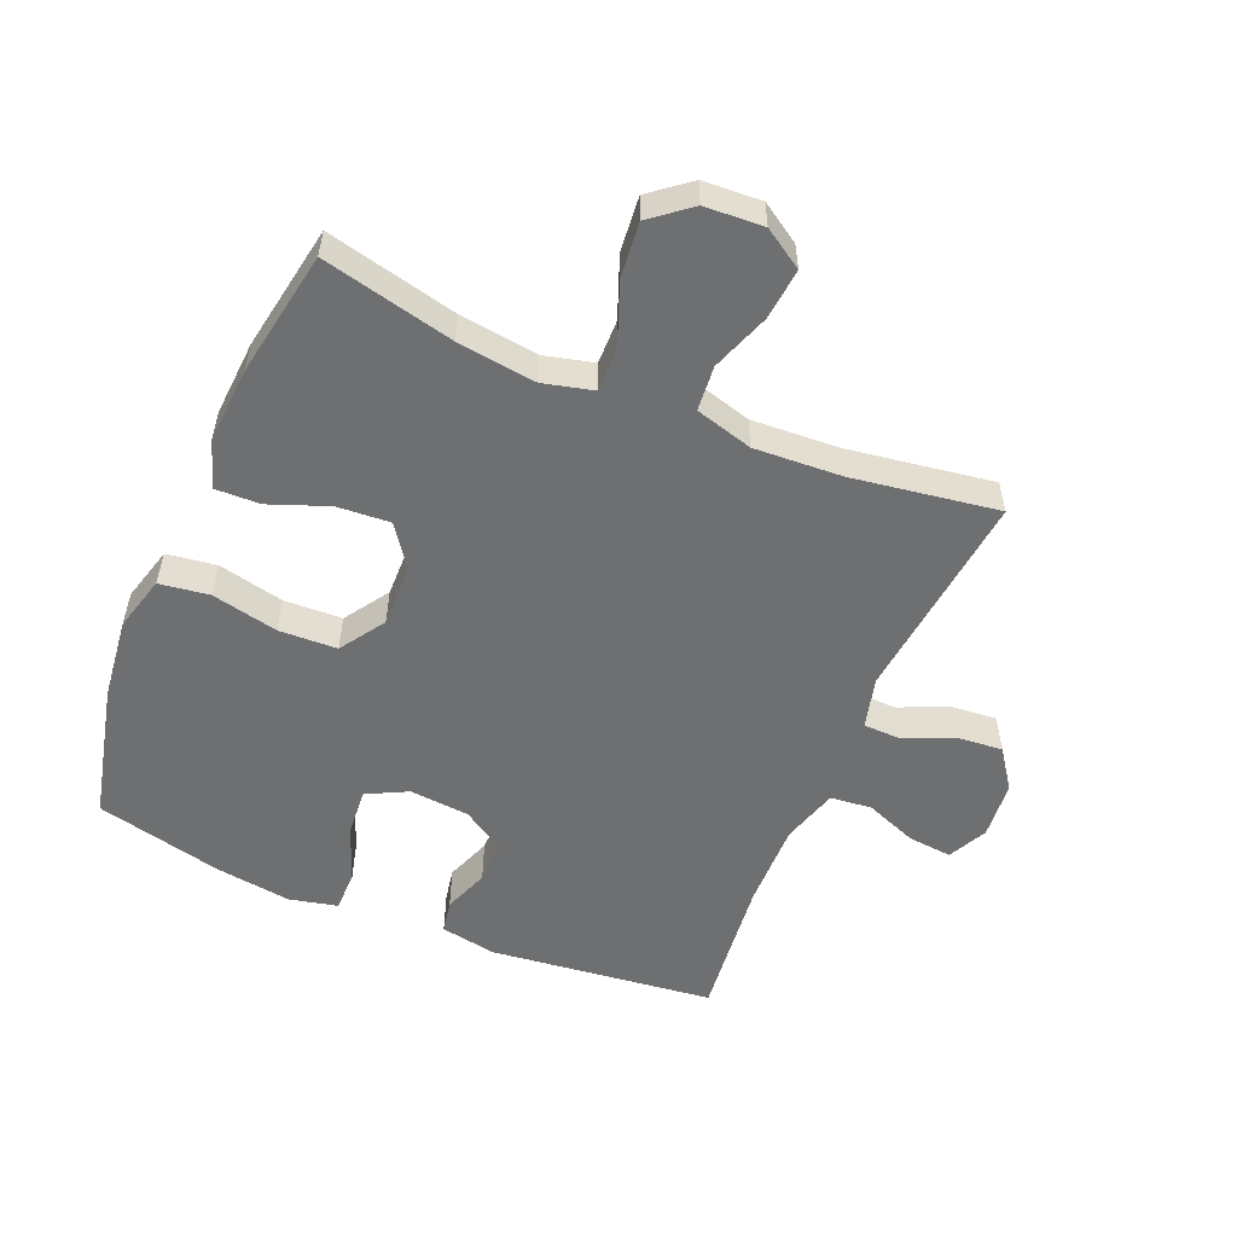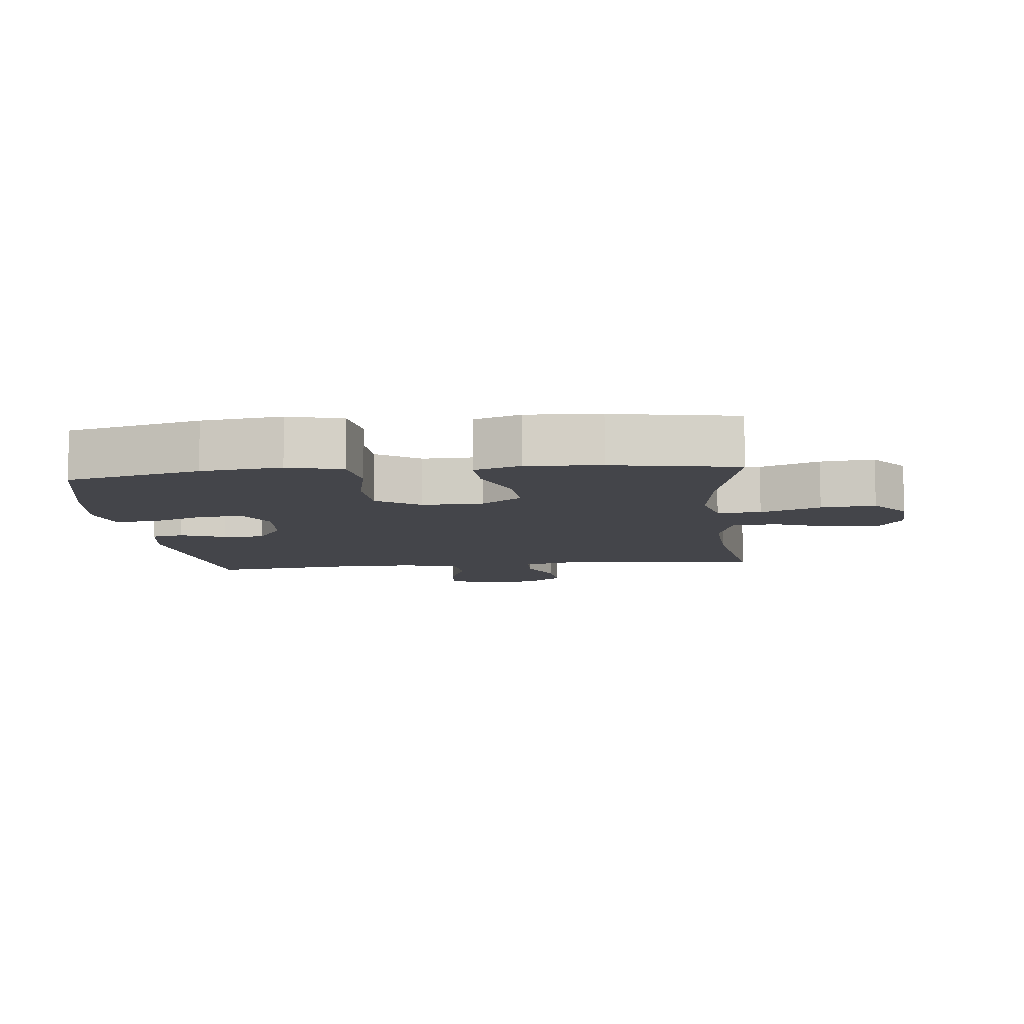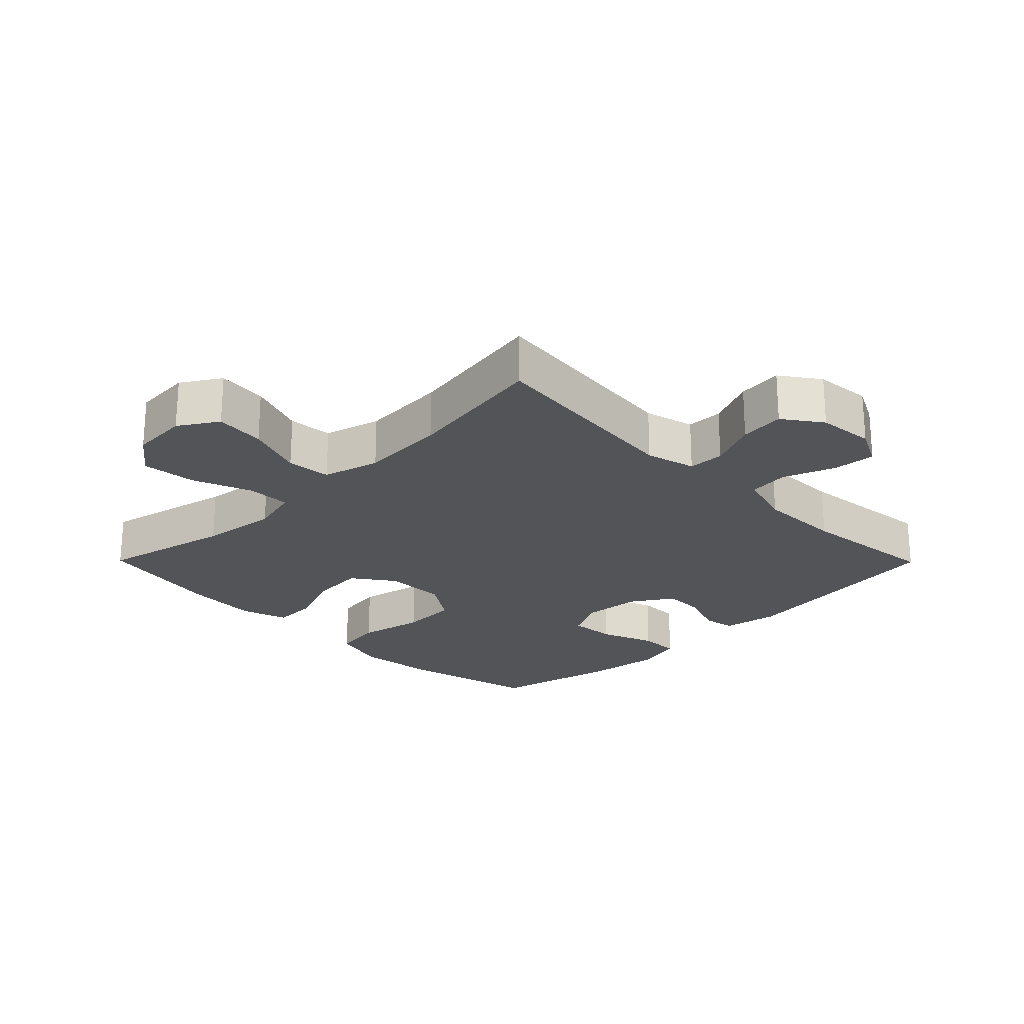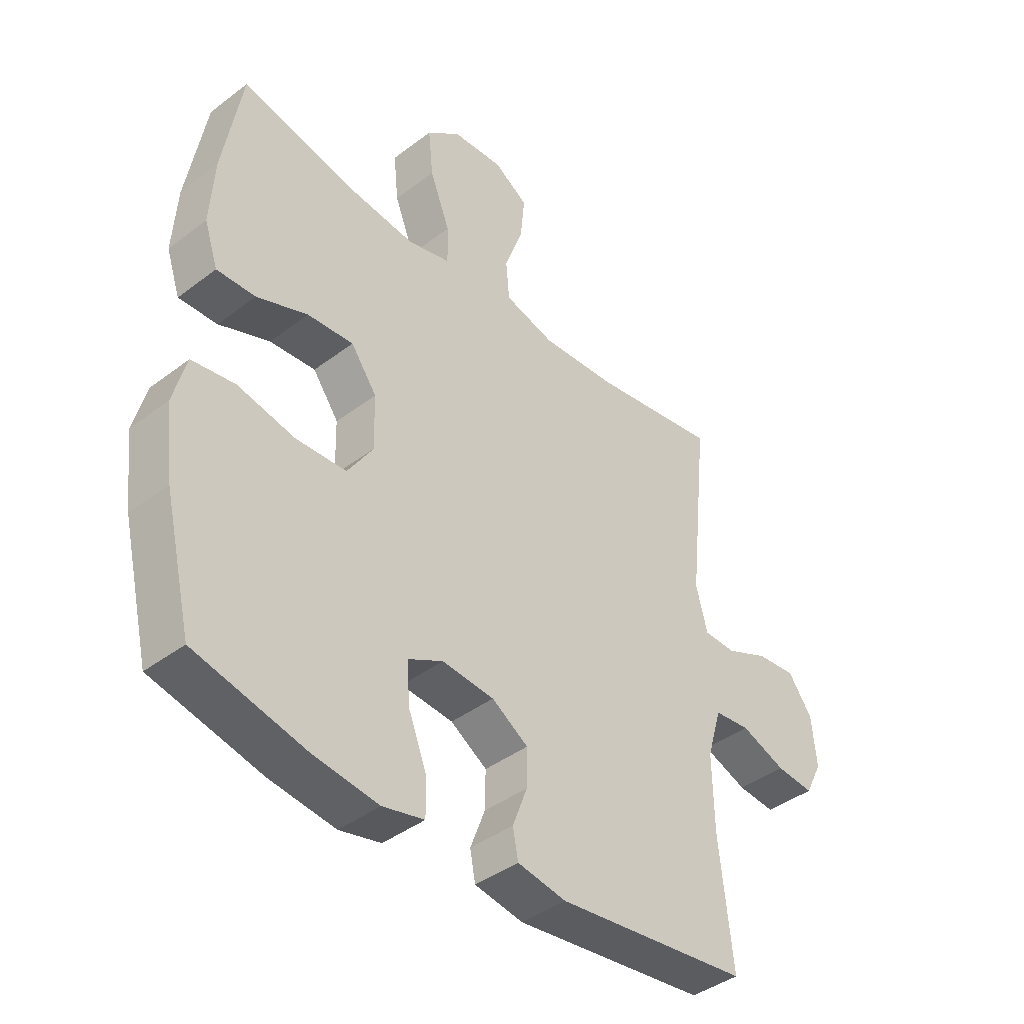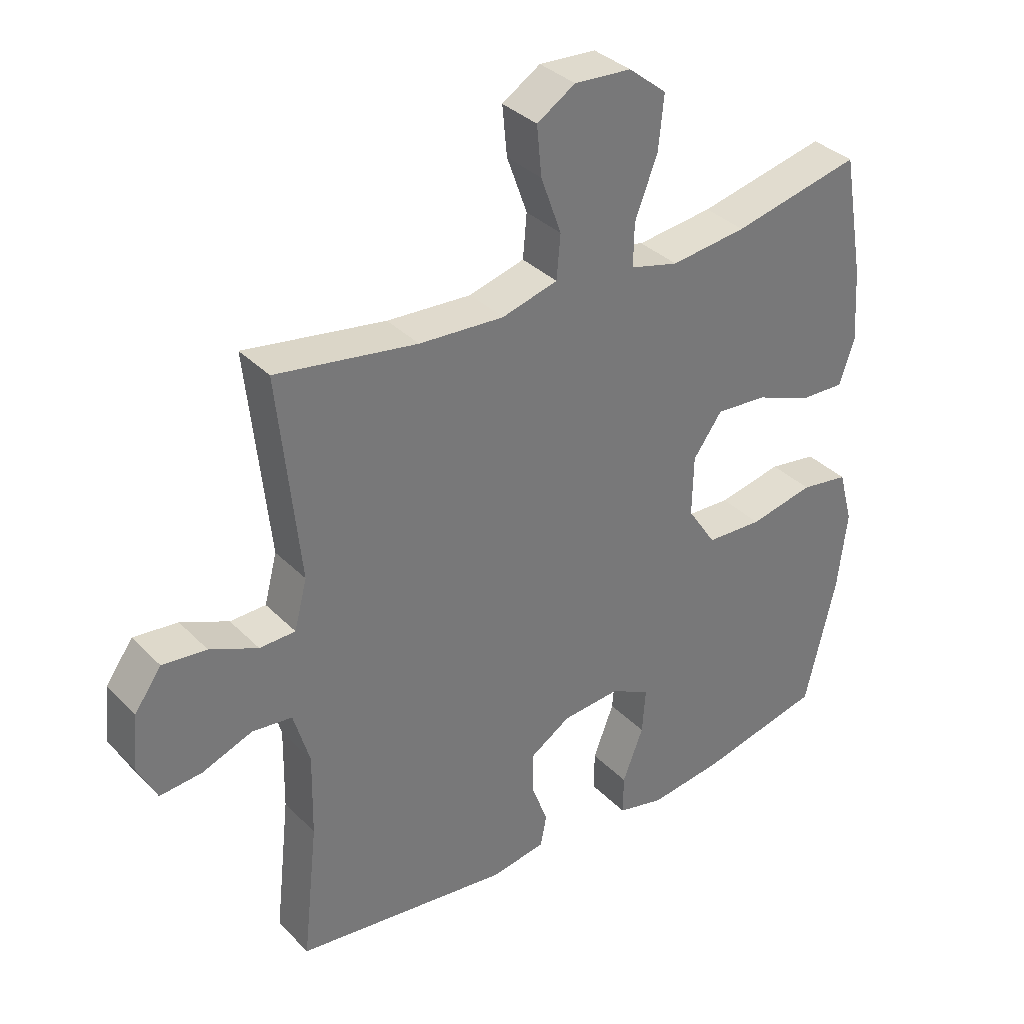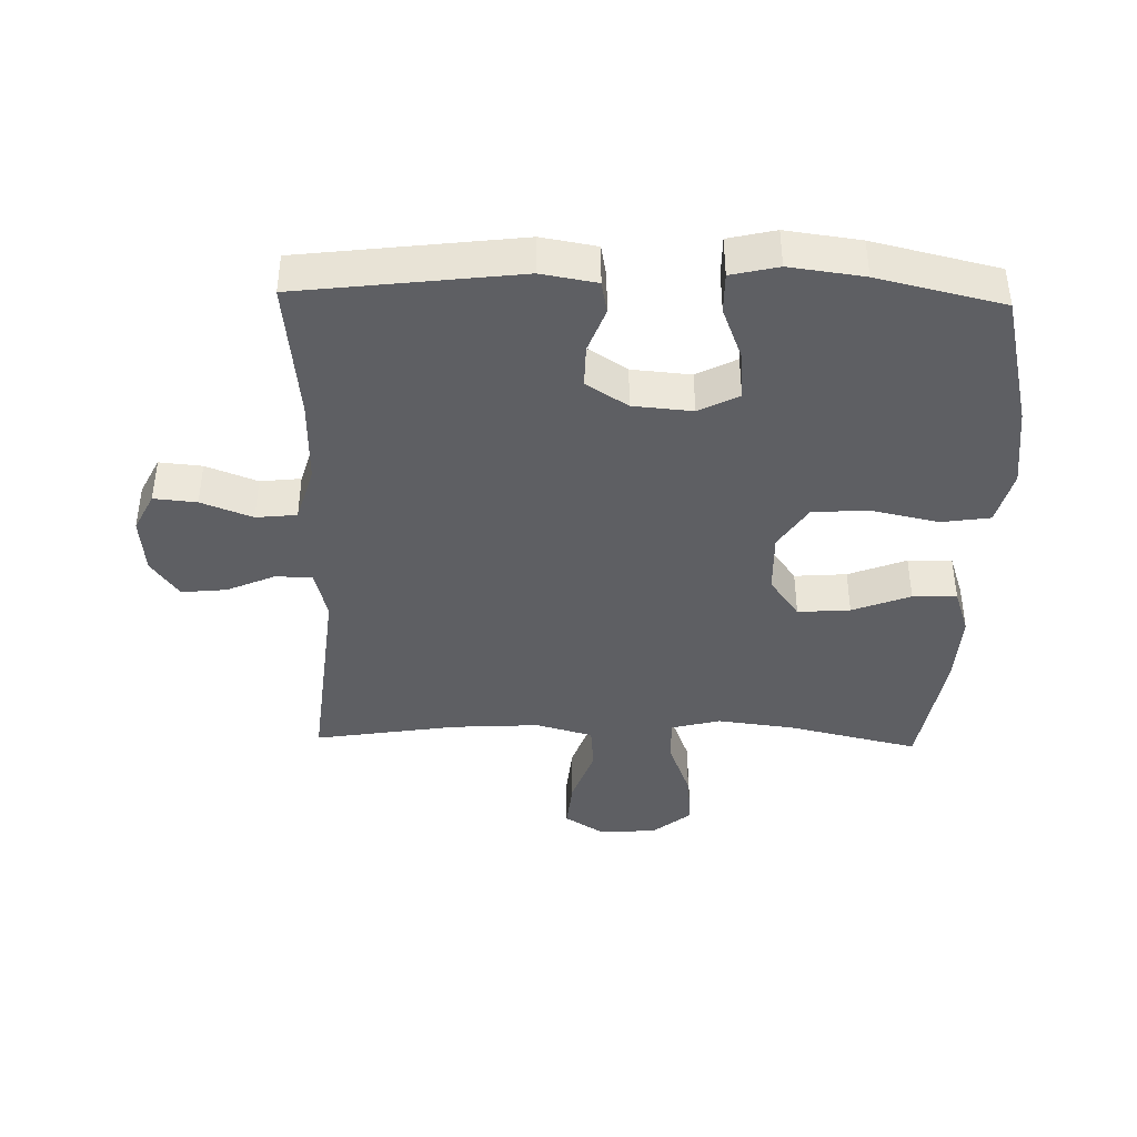
<metadata>
{"format":"obj","ext":"obj","renderer":"f3d","projection":"perspective","resolution":1024,"background":"white","views":[{"elev":-54.6,"azim":-23.0,"up":"+Y"},{"elev":-9.3,"azim":-83.9,"up":"+Y"},{"elev":-23.5,"azim":44.7,"up":"+Y"},{"elev":-41.1,"azim":-47.2,"up":"+Z"},{"elev":34.5,"azim":142.9,"up":"+Z"},{"elev":-41.2,"azim":178.6,"up":"+Y"}]}
</metadata>
<code>
o path1534_path1534.001
v -0.3221 0.0375 -0.5666
v -0.2032 0.0375 -0.5824
v -0.1277 0.0375 -0.5649
v -0.1282 0.0375 -0.5001
v -0.162 0.0375 -0.4133
v -0.1676 0.0375 -0.3395
v -0.1036 0.0375 -0.3066
v -0.008957 0.0375 -0.3149
v 0.05732 0.0375 -0.3573
v 0.05633 0.0375 -0.4244
v 0.02978 0.0375 -0.4953
v 0.03952 0.0375 -0.5467
v 0.128 0.0375 -0.5621
v 0.4794 0.0375 -0.5197
v 0.455 0.0375 -0.296
v 0.4528 0.0375 -0.1616
v 0.4791 0.0375 -0.0728
v 0.5441 0.0375 -0.06579
v 0.6259 0.0375 -0.09715
v 0.6944 0.0375 -0.1036
v 0.7251 0.0375 -0.0421
v 0.7166 0.0375 0.04871
v 0.6727 0.0375 0.1099
v 0.6009 0.0375 0.1028
v 0.5233 0.0375 0.06905
v 0.465 0.0375 0.07065
v 0.4444 0.0375 0.1503
v 0.4794 0.0375 0.4822
v 0.2497 0.0375 0.4463
v 0.112 0.0375 0.4383
v 0.02136 0.0375 0.4634
v 0.01515 0.0375 0.5345
v 0.04856 0.0375 0.6271
v 0.05633 0.0375 0.7071
v -0.005806 0.0375 0.7466
v -0.09814 0.0375 0.741
v -0.16 0.0375 0.6914
v -0.1512 0.0375 0.6045
v -0.1146 0.0375 0.509
v -0.1133 0.0375 0.4392
v -0.1914 0.0375 0.4194
v -0.3146 0.0375 0.4347
v -0.5223 0.0375 0.4822
v -0.557 0.0375 0.2826
v -0.5645 0.0375 0.1645
v -0.5395 0.0375 0.09028
v -0.4693 0.0375 0.09261
v -0.3767 0.0375 0.1281
v -0.2933 0.0375 0.1343
v -0.2464 0.0375 0.06902
v -0.2442 0.0375 -0.02852
v -0.2906 0.0375 -0.09897
v -0.3822 0.0375 -0.1029
v -0.4867 0.0375 -0.08048
v -0.5647 0.0375 -0.09196
v -0.5881 0.0375 -0.1788
v -0.5727 0.0375 -0.3072
v -0.5223 0.0375 -0.5197
v -0.3221 -0.0375 -0.5666
v -0.2032 -0.0375 -0.5824
v -0.1277 -0.0375 -0.5649
v -0.1282 -0.0375 -0.5001
v -0.162 -0.0375 -0.4133
v -0.1676 -0.0375 -0.3395
v -0.1036 -0.0375 -0.3066
v -0.008957 -0.0375 -0.3149
v 0.05732 -0.0375 -0.3573
v 0.05633 -0.0375 -0.4244
v 0.02978 -0.0375 -0.4953
v 0.03952 -0.0375 -0.5467
v 0.128 -0.0375 -0.5621
v 0.4794 -0.0375 -0.5197
v 0.455 -0.0375 -0.296
v 0.4528 -0.0375 -0.1616
v 0.4791 -0.0375 -0.0728
v 0.5441 -0.0375 -0.06579
v 0.6259 -0.0375 -0.09715
v 0.6944 -0.0375 -0.1036
v 0.7251 -0.0375 -0.0421
v 0.7166 -0.0375 0.04871
v 0.6727 -0.0375 0.1099
v 0.6009 -0.0375 0.1028
v 0.5233 -0.0375 0.06905
v 0.465 -0.0375 0.07065
v 0.4444 -0.0375 0.1503
v 0.4794 -0.0375 0.4822
v 0.2497 -0.0375 0.4463
v 0.112 -0.0375 0.4383
v 0.02136 -0.0375 0.4634
v 0.01515 -0.0375 0.5345
v 0.04856 -0.0375 0.6271
v 0.05633 -0.0375 0.7071
v -0.005806 -0.0375 0.7466
v -0.09814 -0.0375 0.741
v -0.16 -0.0375 0.6914
v -0.1512 -0.0375 0.6045
v -0.1146 -0.0375 0.509
v -0.1133 -0.0375 0.4392
v -0.1914 -0.0375 0.4194
v -0.3146 -0.0375 0.4347
v -0.5223 -0.0375 0.4822
v -0.557 -0.0375 0.2826
v -0.5645 -0.0375 0.1645
v -0.5395 -0.0375 0.09028
v -0.4693 -0.0375 0.09261
v -0.3767 -0.0375 0.1281
v -0.2933 -0.0375 0.1343
v -0.2464 -0.0375 0.06902
v -0.2442 -0.0375 -0.02852
v -0.2906 -0.0375 -0.09897
v -0.3822 -0.0375 -0.1029
v -0.4867 -0.0375 -0.08048
v -0.5647 -0.0375 -0.09196
v -0.5881 -0.0375 -0.1788
v -0.5727 -0.0375 -0.3072
v -0.5223 -0.0375 -0.5197
v -0.5647 0.0375 -0.09196
v -0.5647 0.0375 -0.09196
v -0.5881 0.0375 -0.1788
v -0.5727 0.0375 -0.3072
v -0.4867 0.0375 -0.08048
v -0.557 0.0375 0.2826
v -0.5645 0.0375 0.1645
v -0.5395 0.0375 0.09028
v -0.5395 0.0375 0.09028
v -0.4693 0.0375 0.09261
v -0.5223 0.0375 0.4822
v -0.5223 0.0375 0.4822
v -0.5223 0.0375 -0.5197
v -0.5223 0.0375 -0.5197
v -0.3822 0.0375 -0.1029
v -0.3767 0.0375 0.1281
v -0.3221 0.0375 -0.5666
v -0.3146 0.0375 0.4347
v -0.2906 0.0375 -0.09897
v -0.2933 0.0375 0.1343
v -0.2032 0.0375 -0.5824
v -0.1914 0.0375 0.4194
v -0.2464 0.0375 0.06902
v -0.2442 0.0375 -0.02852
v -0.162 0.0375 -0.4133
v -0.1676 0.0375 -0.3395
v -0.1676 0.0375 -0.3395
v -0.1277 0.0375 -0.5649
v -0.1277 0.0375 -0.5649
v -0.1133 0.0375 0.4392
v -0.1133 0.0375 0.4392
v -0.1036 0.0375 -0.3066
v -0.1282 0.0375 -0.5001
v -0.09814 0.0375 0.741
v -0.16 0.0375 0.6914
v -0.1512 0.0375 0.6045
v -0.1146 0.0375 0.509
v -0.008957 0.0375 -0.3149
v -0.005806 0.0375 0.7466
v 0.05732 0.0375 -0.3573
v 0.05633 0.0375 0.7071
v 0.05633 0.0375 0.7071
v 0.04856 0.0375 0.6271
v 0.01515 0.0375 0.5345
v 0.02136 0.0375 0.4634
v 0.02136 0.0375 0.4634
v 0.112 0.0375 0.4383
v 0.05633 0.0375 -0.4244
v 0.02978 0.0375 -0.4953
v 0.03952 0.0375 -0.5467
v 0.03952 0.0375 -0.5467
v 0.128 0.0375 -0.5621
v 0.2497 0.0375 0.4463
v 0.4794 0.0375 0.4822
v 0.4794 0.0375 0.4822
v 0.465 0.0375 0.07065
v 0.465 0.0375 0.07065
v 0.4444 0.0375 0.1503
v 0.4528 0.0375 -0.1616
v 0.4791 0.0375 -0.0728
v 0.4791 0.0375 -0.0728
v 0.455 0.0375 -0.296
v 0.4794 0.0375 -0.5197
v 0.4794 0.0375 -0.5197
v 0.5233 0.0375 0.06905
v 0.5441 0.0375 -0.06579
v 0.6009 0.0375 0.1028
v 0.6259 0.0375 -0.09715
v 0.6727 0.0375 0.1099
v 0.6944 0.0375 -0.1036
v 0.6944 0.0375 -0.1036
v 0.7166 0.0375 0.04871
v 0.7251 0.0375 -0.0421
v -0.5647 -0.0375 -0.09196
v -0.5647 -0.0375 -0.09196
v -0.5881 -0.0375 -0.1788
v -0.5727 -0.0375 -0.3072
v -0.4867 -0.0375 -0.08048
v -0.557 -0.0375 0.2826
v -0.5645 -0.0375 0.1645
v -0.5395 -0.0375 0.09028
v -0.5395 -0.0375 0.09028
v -0.4693 -0.0375 0.09261
v -0.5223 -0.0375 0.4822
v -0.5223 -0.0375 0.4822
v -0.5223 -0.0375 -0.5197
v -0.5223 -0.0375 -0.5197
v -0.3822 -0.0375 -0.1029
v -0.3767 -0.0375 0.1281
v -0.3221 -0.0375 -0.5666
v -0.3146 -0.0375 0.4347
v -0.2906 -0.0375 -0.09897
v -0.2933 -0.0375 0.1343
v -0.2032 -0.0375 -0.5824
v -0.1914 -0.0375 0.4194
v -0.2464 -0.0375 0.06902
v -0.2442 -0.0375 -0.02852
v -0.162 -0.0375 -0.4133
v -0.1676 -0.0375 -0.3395
v -0.1676 -0.0375 -0.3395
v -0.1277 -0.0375 -0.5649
v -0.1277 -0.0375 -0.5649
v -0.1133 -0.0375 0.4392
v -0.1133 -0.0375 0.4392
v -0.1036 -0.0375 -0.3066
v -0.1282 -0.0375 -0.5001
v -0.09814 -0.0375 0.741
v -0.16 -0.0375 0.6914
v -0.1512 -0.0375 0.6045
v -0.1146 -0.0375 0.509
v -0.008957 -0.0375 -0.3149
v -0.005806 -0.0375 0.7466
v 0.05732 -0.0375 -0.3573
v 0.05633 -0.0375 0.7071
v 0.05633 -0.0375 0.7071
v 0.04856 -0.0375 0.6271
v 0.01515 -0.0375 0.5345
v 0.02136 -0.0375 0.4634
v 0.02136 -0.0375 0.4634
v 0.112 -0.0375 0.4383
v 0.05633 -0.0375 -0.4244
v 0.02978 -0.0375 -0.4953
v 0.03952 -0.0375 -0.5467
v 0.03952 -0.0375 -0.5467
v 0.128 -0.0375 -0.5621
v 0.2497 -0.0375 0.4463
v 0.4794 -0.0375 0.4822
v 0.4794 -0.0375 0.4822
v 0.465 -0.0375 0.07065
v 0.465 -0.0375 0.07065
v 0.4444 -0.0375 0.1503
v 0.4528 -0.0375 -0.1616
v 0.4791 -0.0375 -0.0728
v 0.4791 -0.0375 -0.0728
v 0.455 -0.0375 -0.296
v 0.4794 -0.0375 -0.5197
v 0.4794 -0.0375 -0.5197
v 0.5233 -0.0375 0.06905
v 0.5441 -0.0375 -0.06579
v 0.6009 -0.0375 0.1028
v 0.6259 -0.0375 -0.09715
v 0.6727 -0.0375 0.1099
v 0.6944 -0.0375 -0.1036
v 0.6944 -0.0375 -0.1036
v 0.7166 -0.0375 0.04871
v 0.7251 -0.0375 -0.0421
f 199 196 197
f 192 194 190
f 215 208 204
f 236 247 242
f 249 245 248
f 252 251 241
f 205 196 199
f 258 256 261
f 224 225 223
f 248 227 229
f 241 238 239
f 196 205 195
f 206 214 215
f 245 247 227
f 195 205 207
f 215 193 206
f 241 251 237
f 257 256 255
f 232 225 233
f 255 254 249
f 208 221 213
f 214 210 222
f 206 193 202
f 207 209 211
f 248 229 251
f 215 204 193
f 262 261 257
f 209 207 205
f 237 238 241
f 221 208 215
f 242 247 243
f 222 210 217
f 254 255 256
f 234 226 219
f 219 209 212
f 248 245 227
f 226 233 225
f 195 207 200
f 211 209 219
f 193 204 192
f 228 223 232
f 227 213 221
f 245 249 254
f 210 214 206
f 192 204 194
f 230 228 232
f 251 229 237
f 236 212 247
f 233 226 234
f 232 223 225
f 247 213 227
f 234 219 236
f 236 219 212
f 259 262 257
f 256 257 261
f 247 212 213
f 118 56 114 191
f 56 57 115 114
f 54 55 113 112
f 44 45 103 102
f 45 125 198 103
f 46 47 105 104
f 128 44 102 201
f 57 130 203 115
f 53 54 112 111
f 47 48 106 105
f 58 1 59 116
f 42 43 101 100
f 52 53 111 110
f 48 49 107 106
f 1 2 60 59
f 41 42 100 99
f 49 50 108 107
f 51 52 110 109
f 50 51 109 108
f 5 143 216 63
f 2 145 218 60
f 147 41 99 220
f 6 7 65 64
f 4 5 63 62
f 3 4 62 61
f 36 37 95 94
f 37 38 96 95
f 38 39 97 96
f 39 40 98 97
f 7 8 66 65
f 35 36 94 93
f 8 9 67 66
f 158 35 93 231
f 33 34 92 91
f 32 33 91 90
f 162 32 90 235
f 30 31 89 88
f 10 11 69 68
f 11 167 240 69
f 12 13 71 70
f 9 10 68 67
f 29 30 88 87
f 171 29 87 244
f 173 27 85 246
f 16 177 250 74
f 15 16 74 73
f 180 15 73 253
f 13 14 72 71
f 25 26 84 83
f 27 28 86 85
f 17 18 76 75
f 24 25 83 82
f 18 19 77 76
f 23 24 82 81
f 19 187 260 77
f 22 23 81 80
f 21 22 80 79
f 20 21 79 78
f 126 124 123
f 119 117 121
f 142 131 135
f 163 169 174
f 176 175 172
f 179 168 178
f 132 126 123
f 185 188 183
f 151 150 152
f 175 156 154
f 168 166 165
f 123 122 132
f 133 142 141
f 172 154 174
f 122 134 132
f 142 133 120
f 168 164 178
f 184 182 183
f 159 160 152
f 182 176 181
f 135 140 148
f 141 149 137
f 133 129 120
f 134 138 136
f 175 178 156
f 142 120 131
f 189 184 188
f 136 132 134
f 164 168 165
f 148 142 135
f 169 170 174
f 149 144 137
f 181 183 182
f 161 146 153
f 146 139 136
f 175 154 172
f 153 152 160
f 122 127 134
f 138 146 136
f 120 119 131
f 155 159 150
f 154 148 140
f 172 181 176
f 137 133 141
f 119 121 131
f 157 159 155
f 178 164 156
f 163 174 139
f 160 161 153
f 159 152 150
f 174 154 140
f 161 163 146
f 163 139 146
f 186 184 189
f 183 188 184
f 174 140 139

</code>
